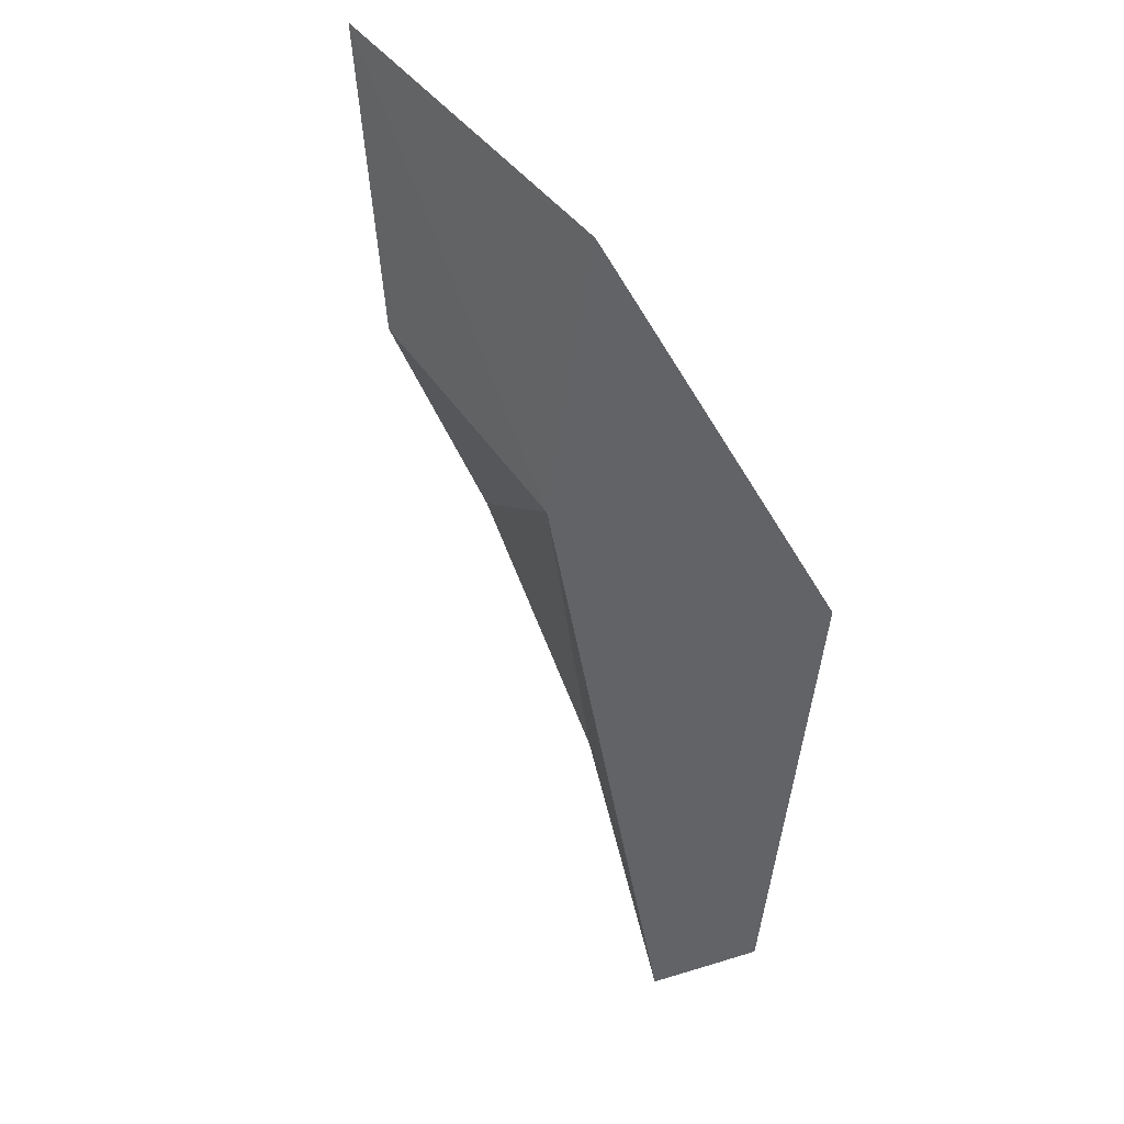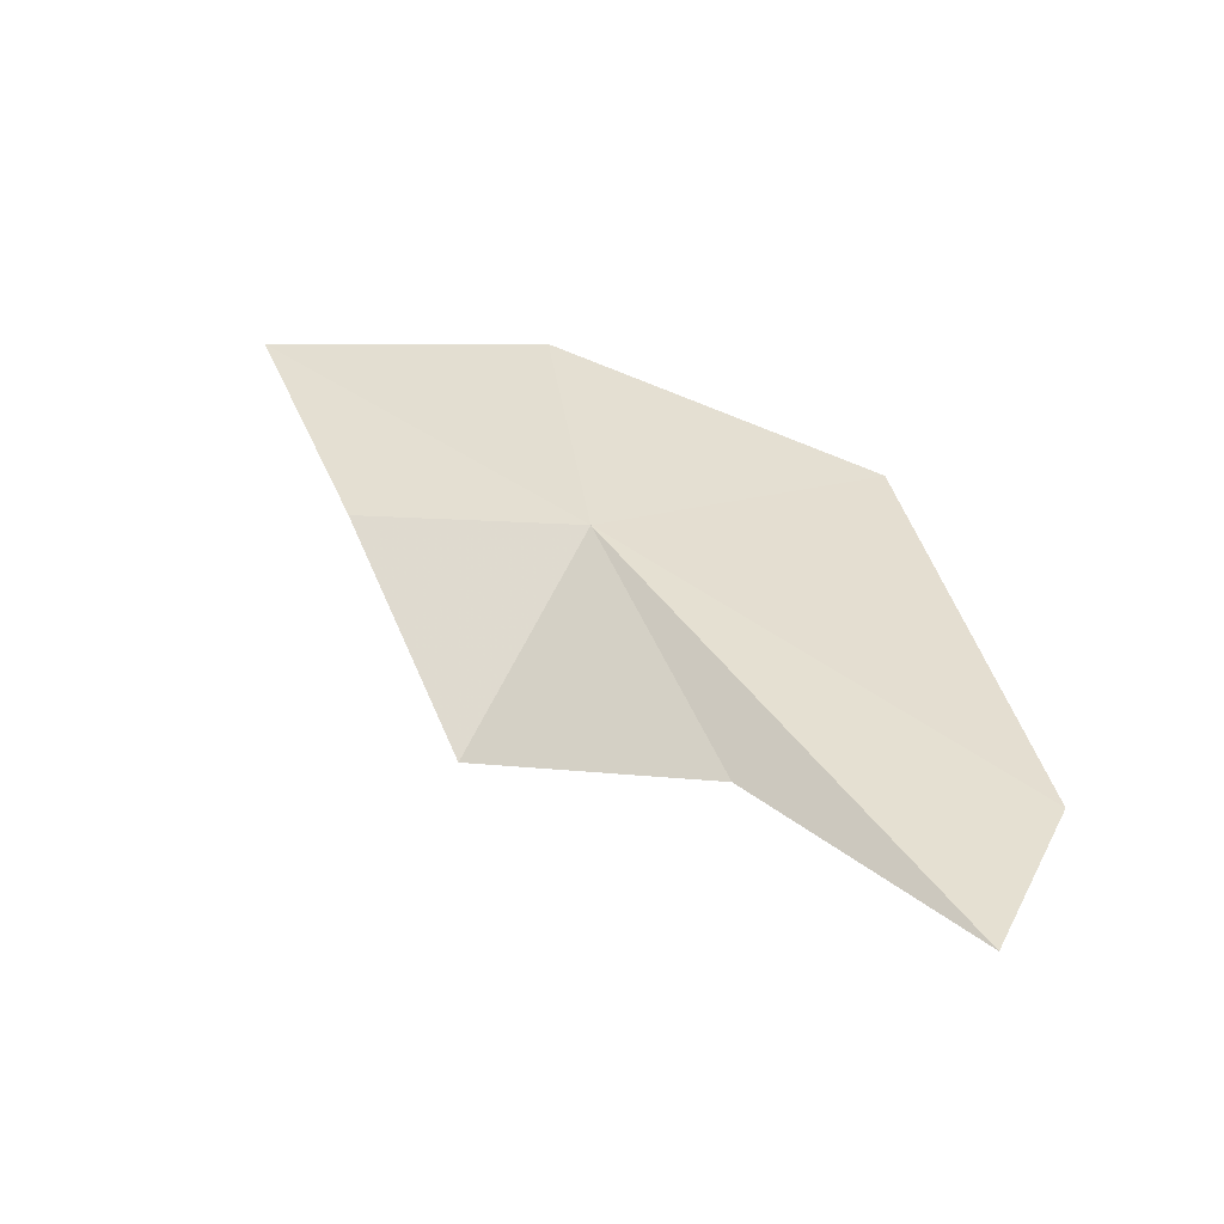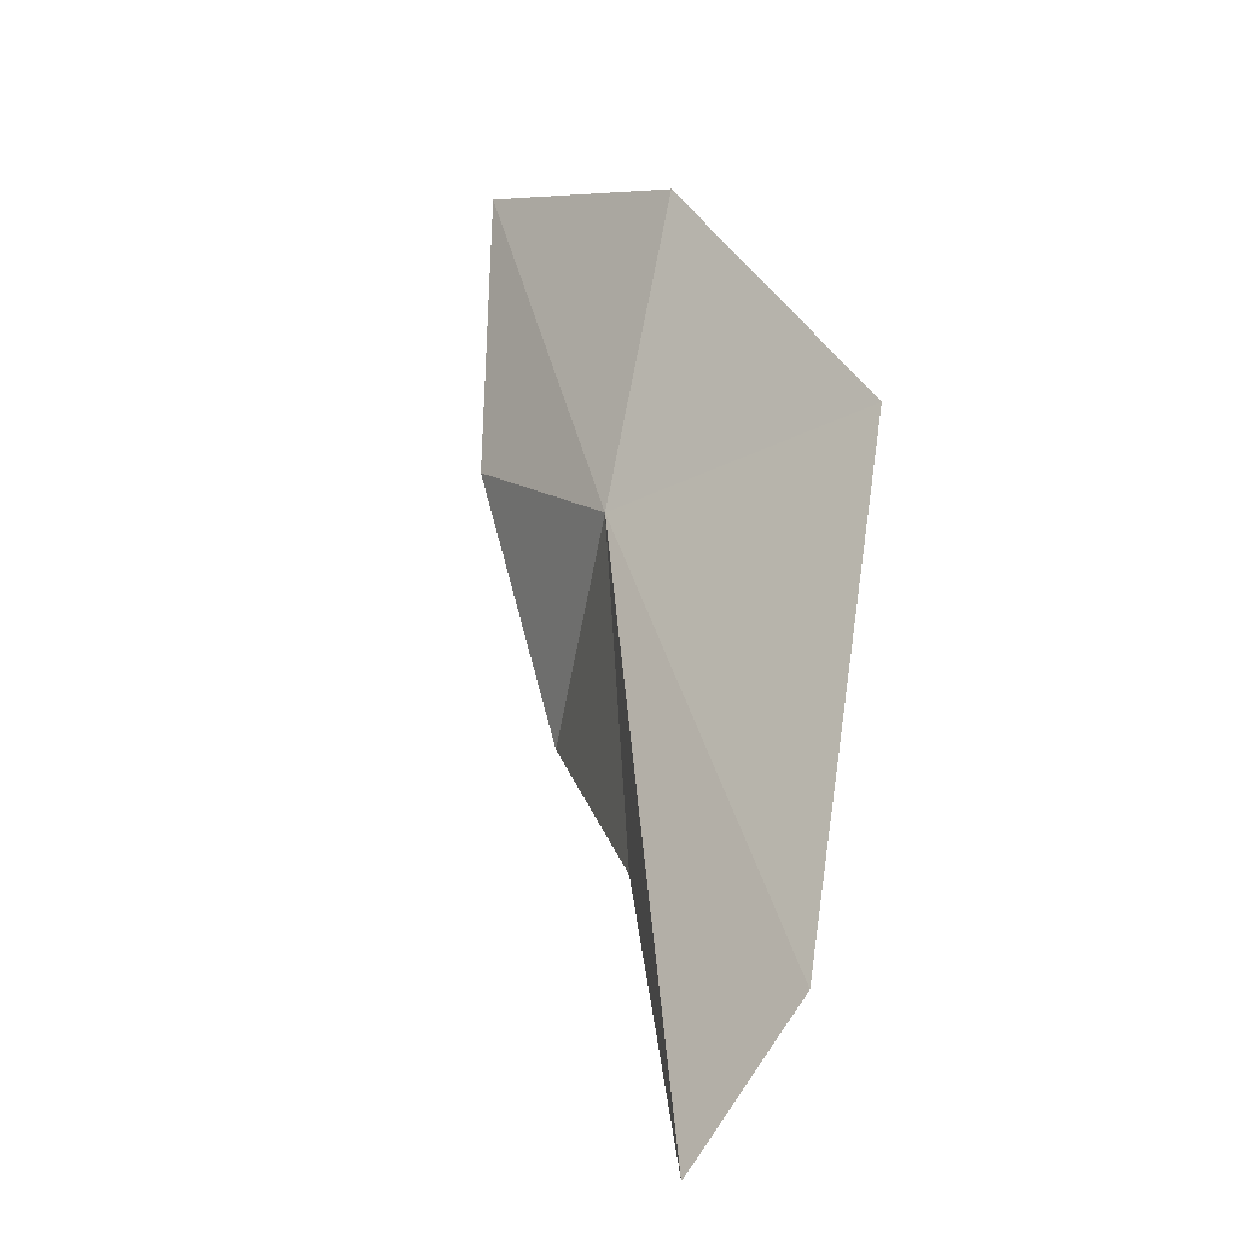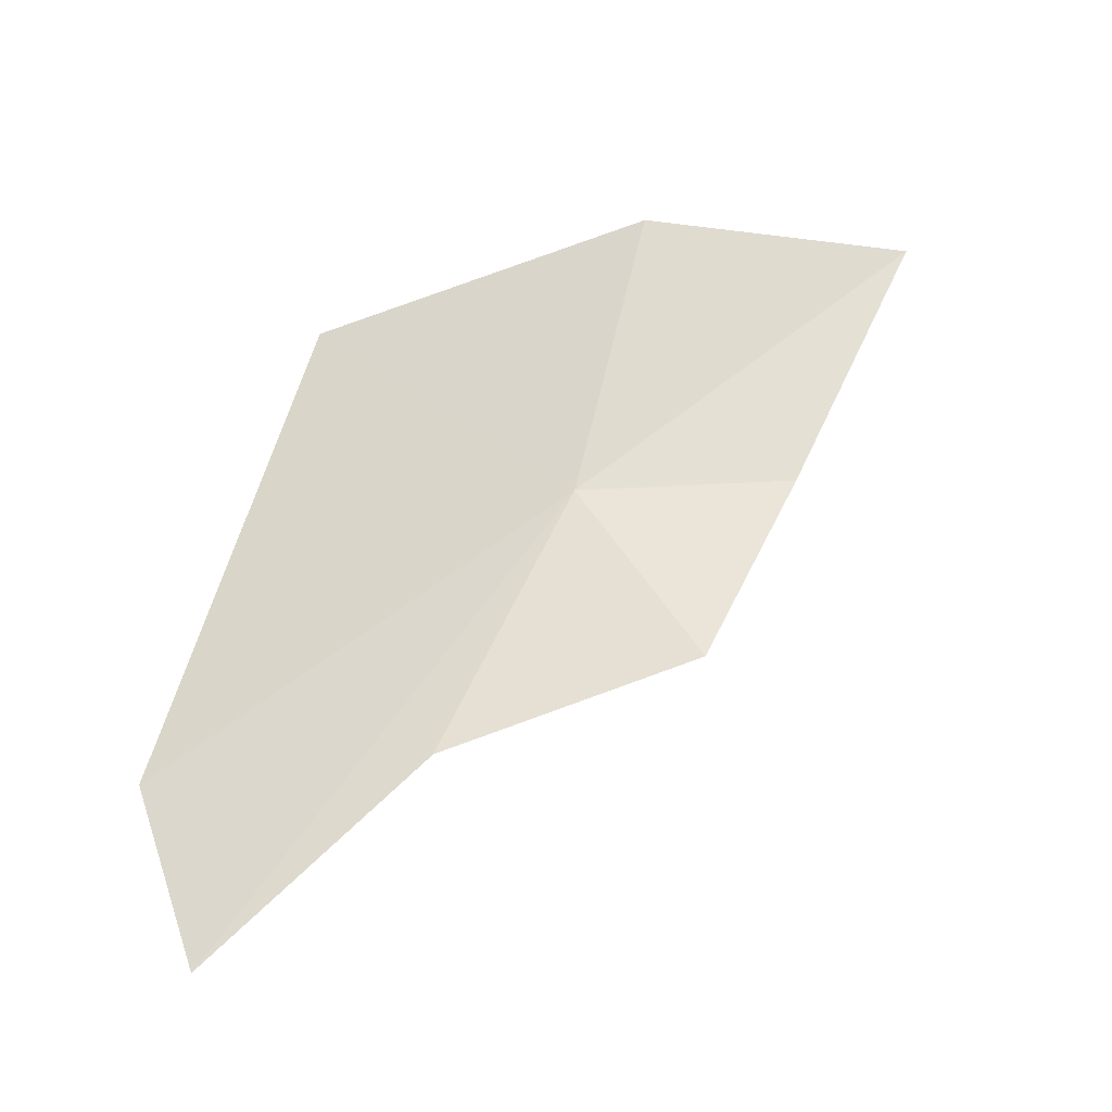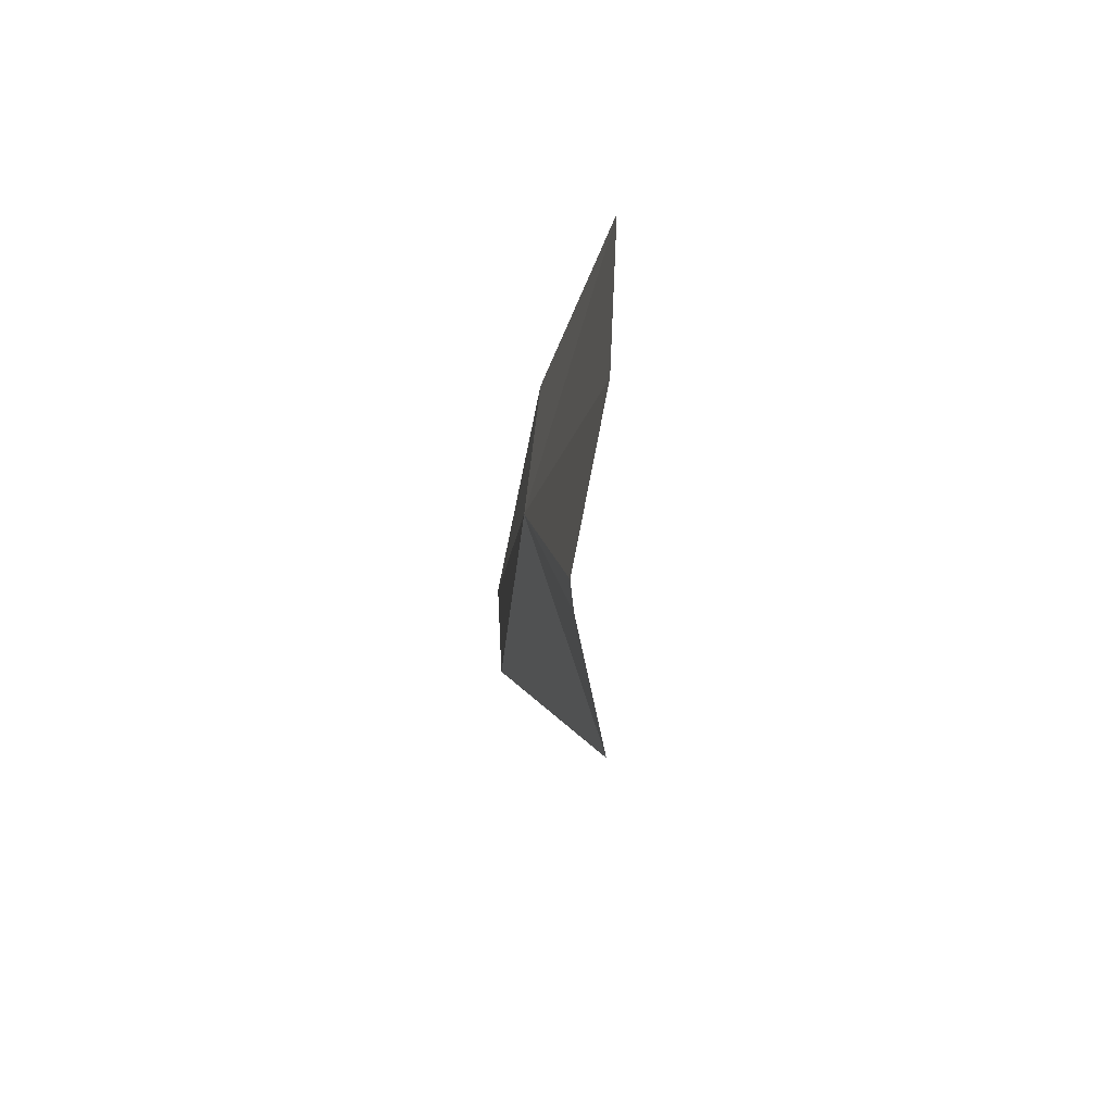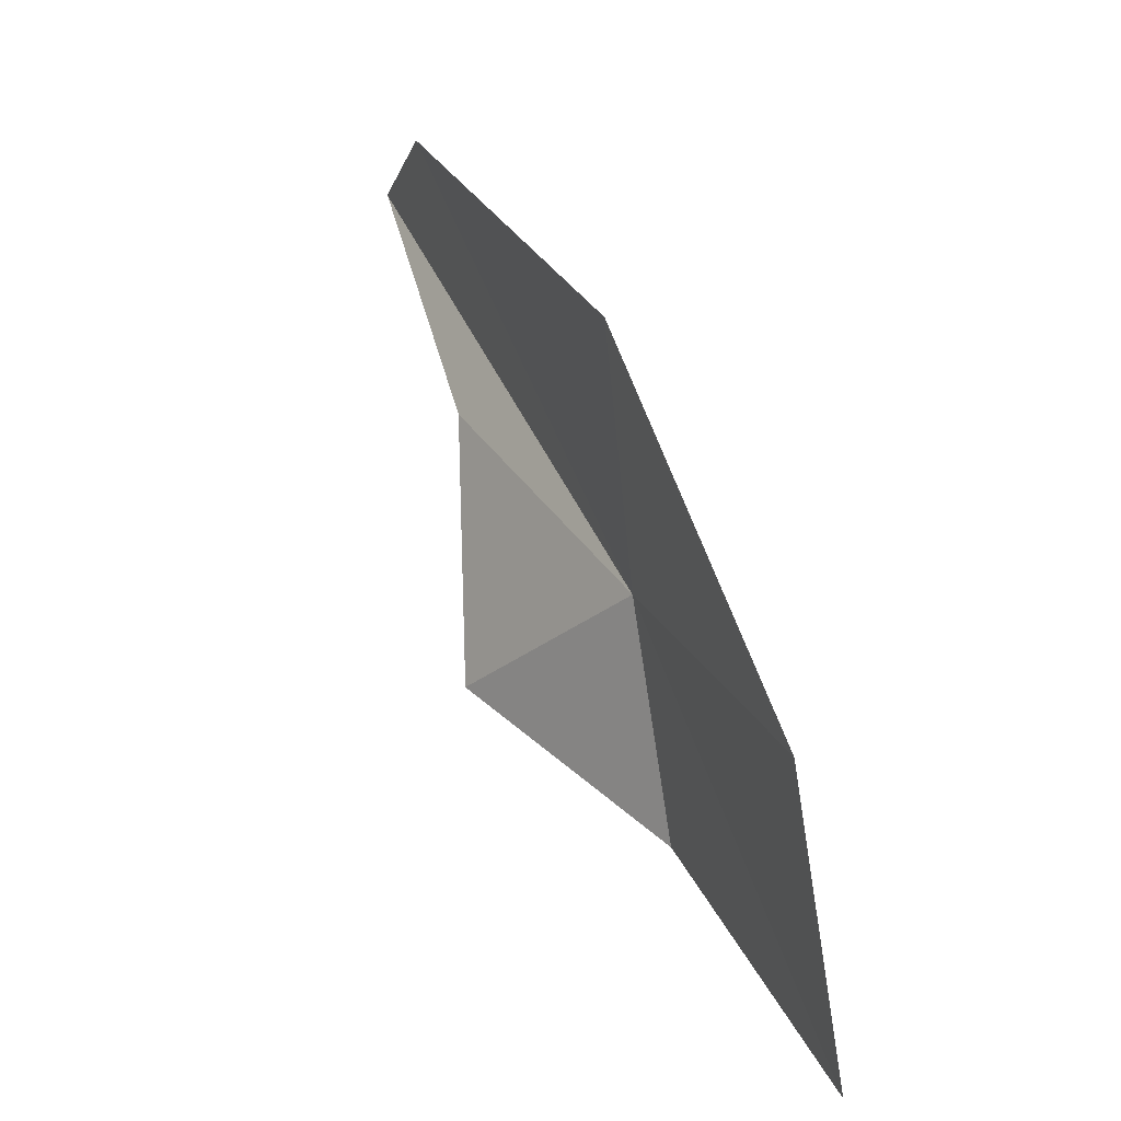
<metadata>
{"format":"obj","ext":"obj","renderer":"f3d","projection":"perspective","resolution":1024,"background":"white","views":[{"elev":68.4,"azim":-36.9,"up":"+Y"},{"elev":-31.0,"azim":-76.5,"up":"+Y"},{"elev":3.2,"azim":-27.8,"up":"+Y"},{"elev":-42.0,"azim":88.2,"up":"+Y"},{"elev":39.1,"azim":-17.3,"up":"+Z"},{"elev":10.0,"azim":138.5,"up":"+Z"}]}
</metadata>
<code>
v -0.1141 -0.3067 0.0643
v -0.1124 -0.3408 0.04571
v -0.1165 -0.3013 0.0293
v -0.09575 -0.2926 0.1037
v -0.1195 -0.3603 0.1253
v -0.1212 -0.3528 0.08454
v -0.1314 -0.3832 0.1166
v -0.105 -0.2588 0.009144
v -0.09777 -0.2612 0.05324
f 1 3 2
f 1 5 4
f 1 2 6
f 1 7 5
f 1 8 3
f 1 9 8
f 1 4 9
f 1 6 7

</code>
